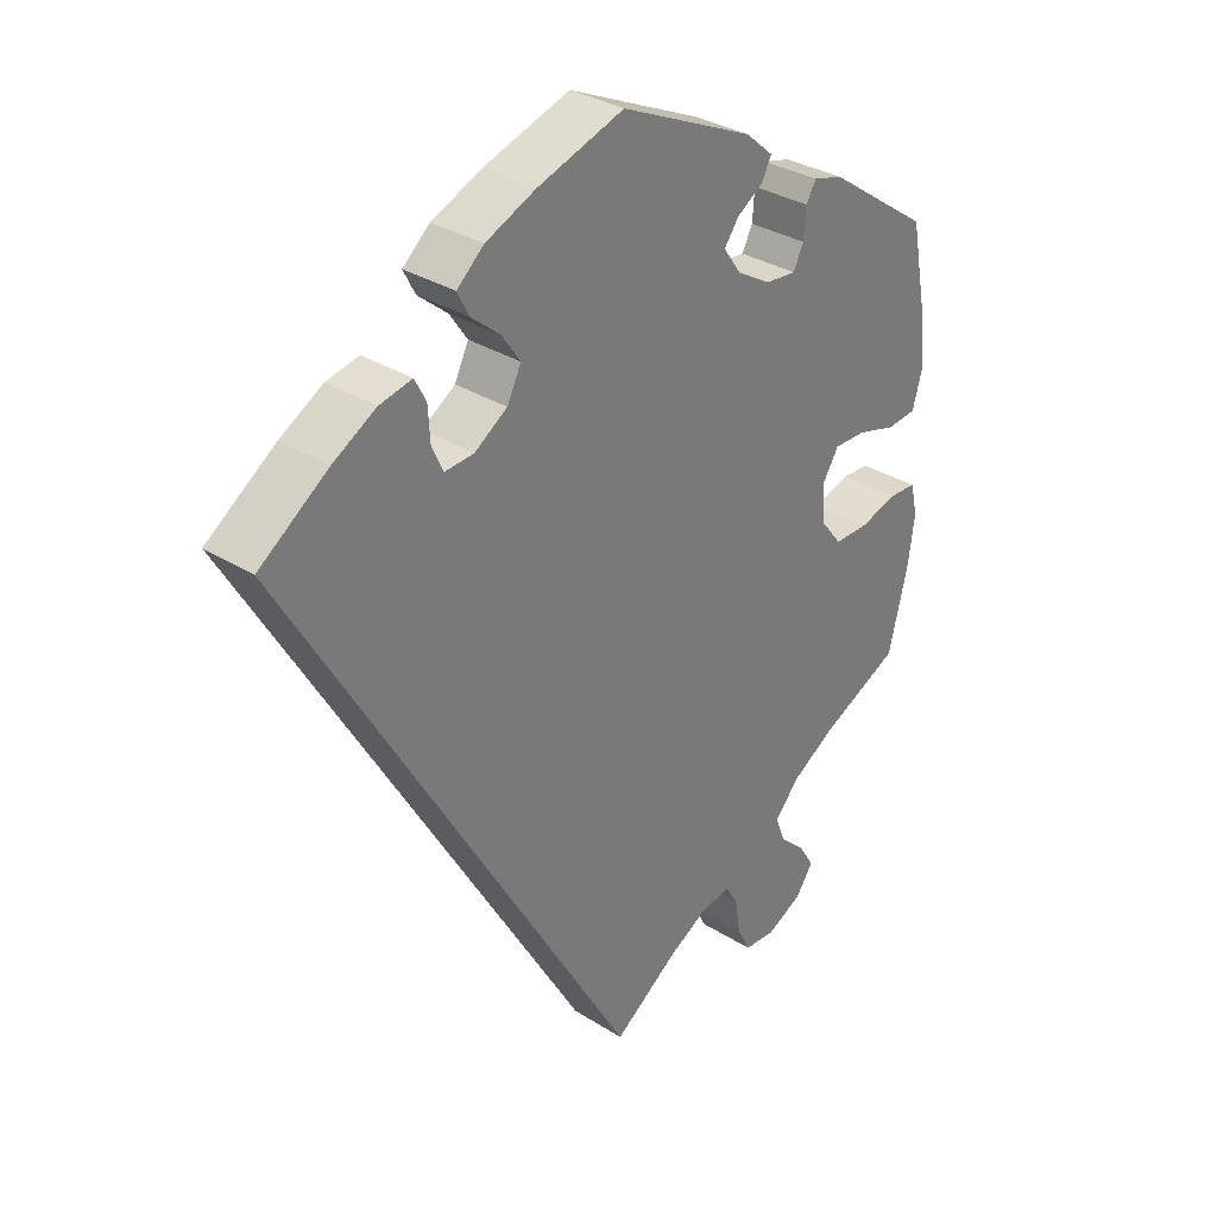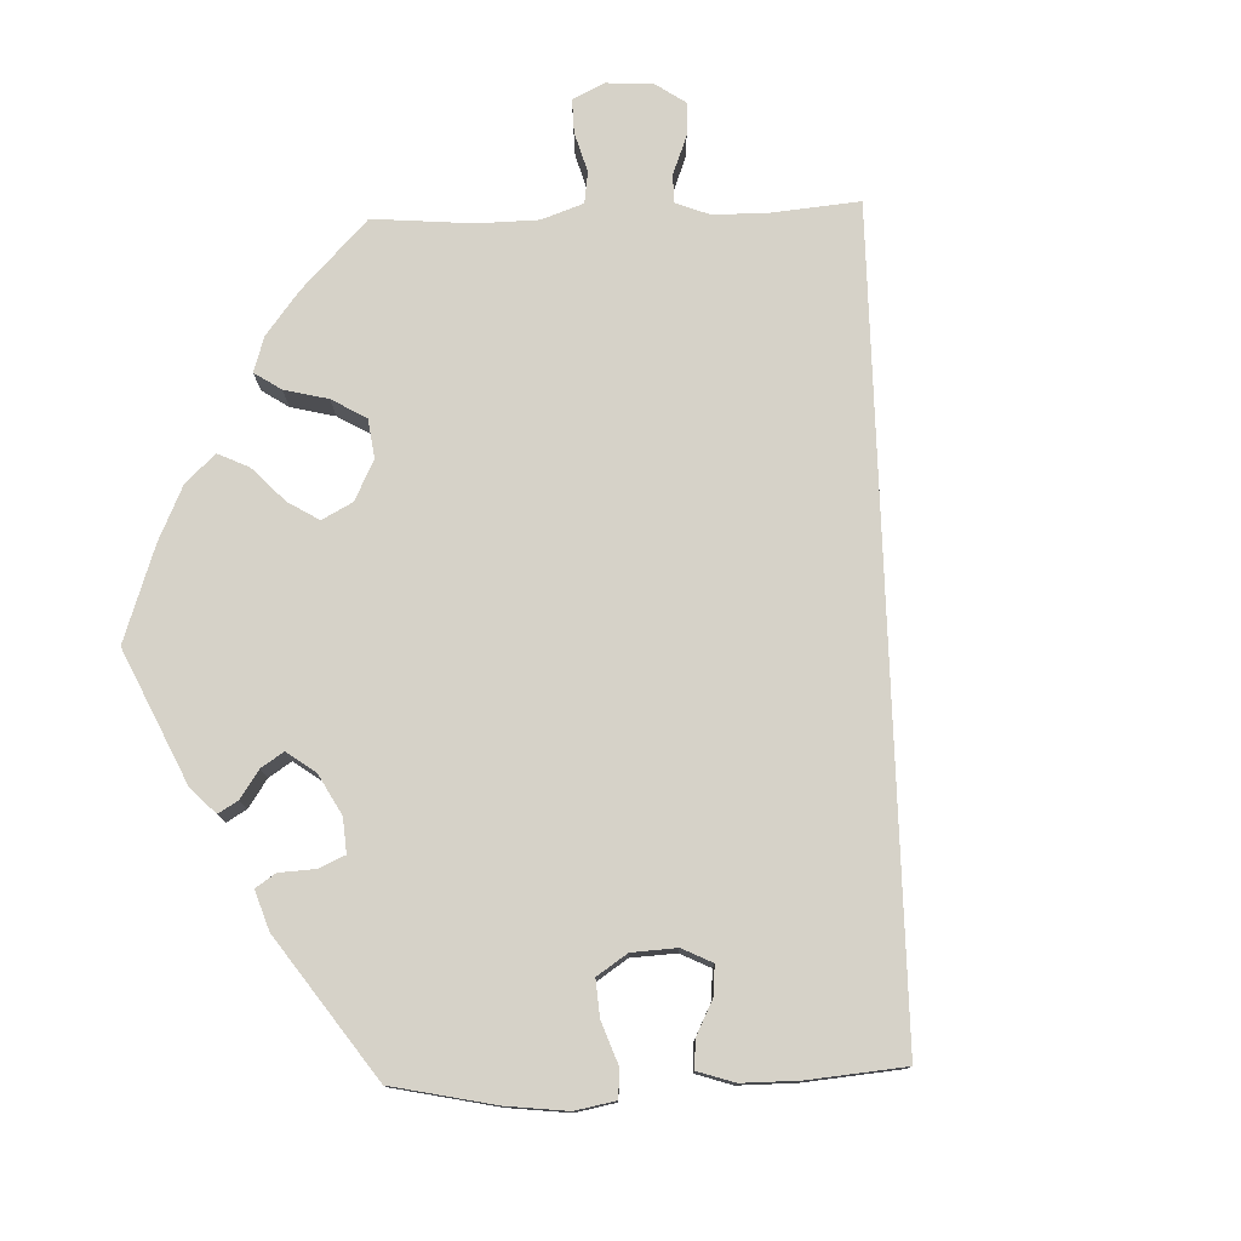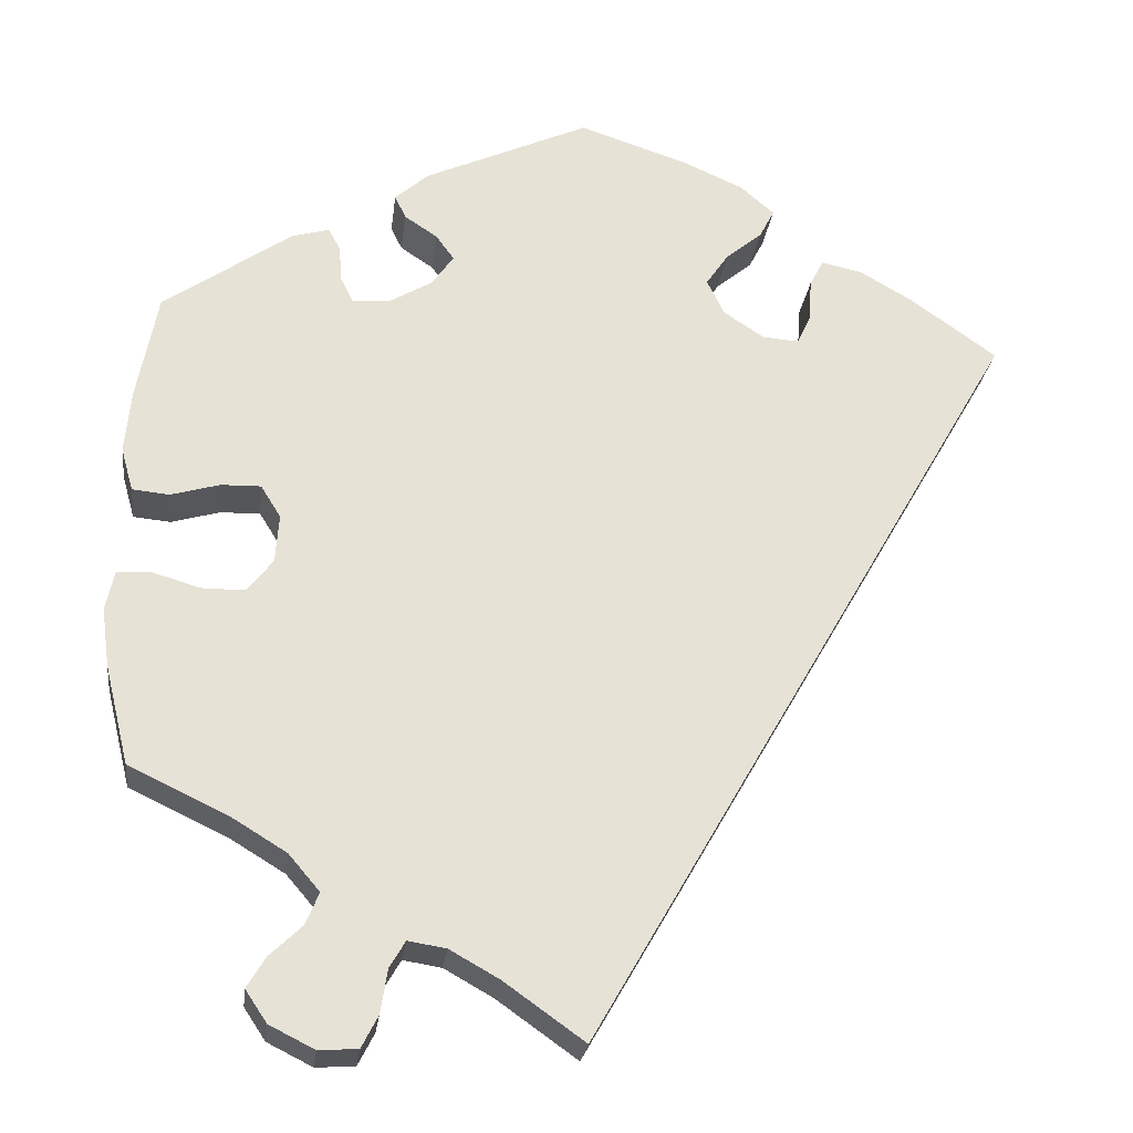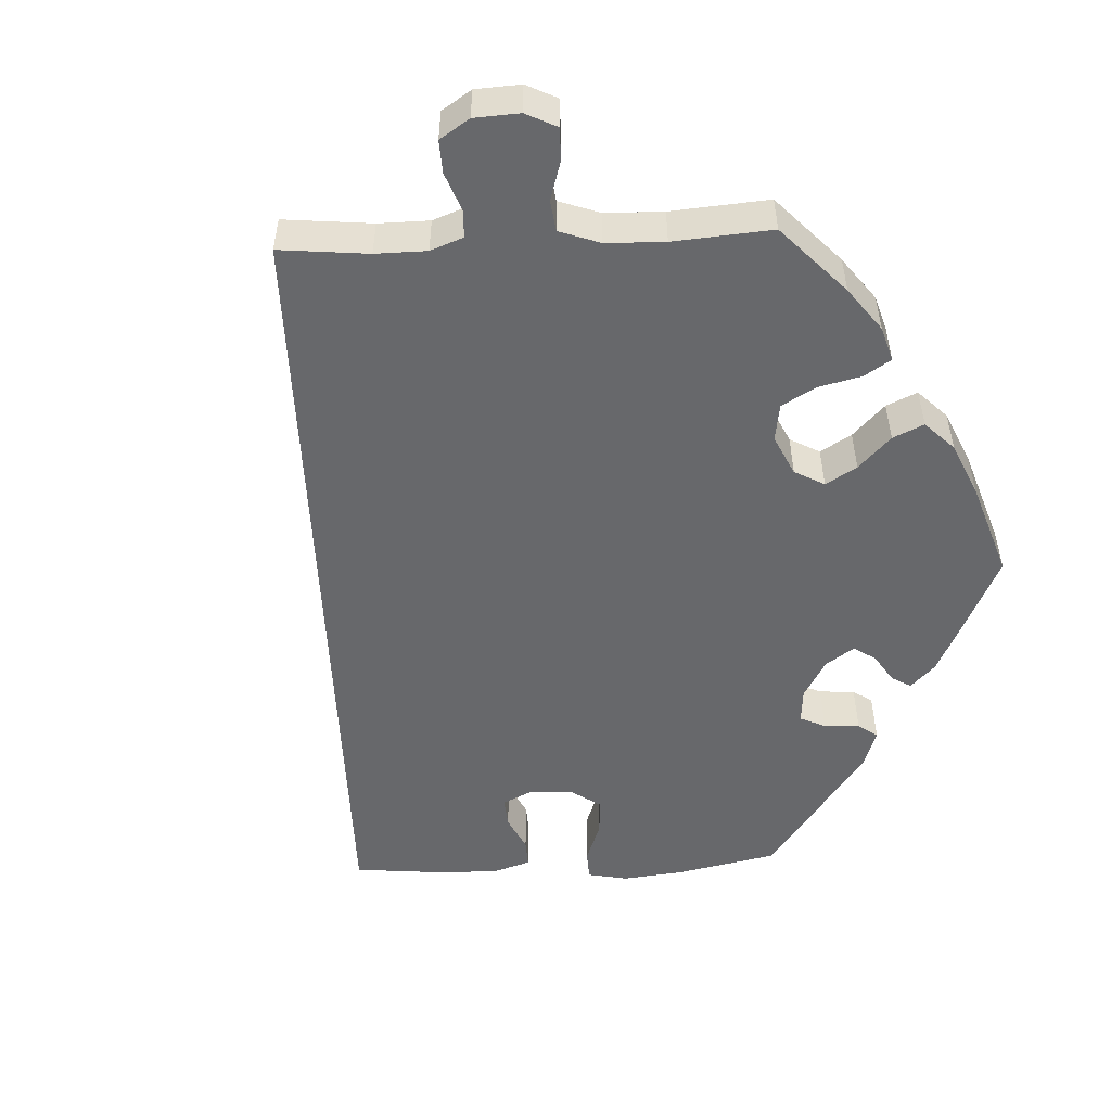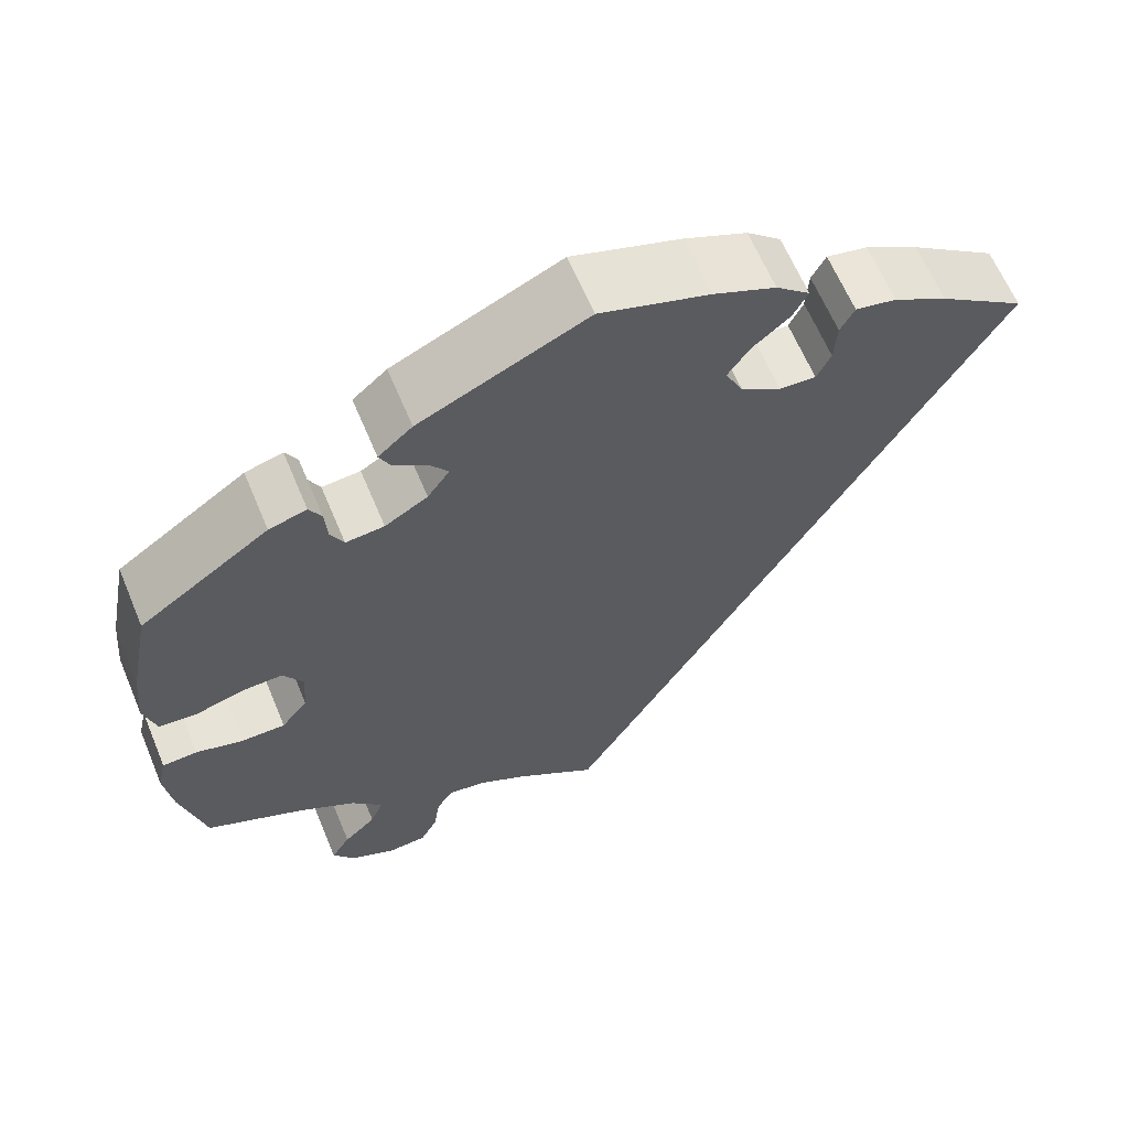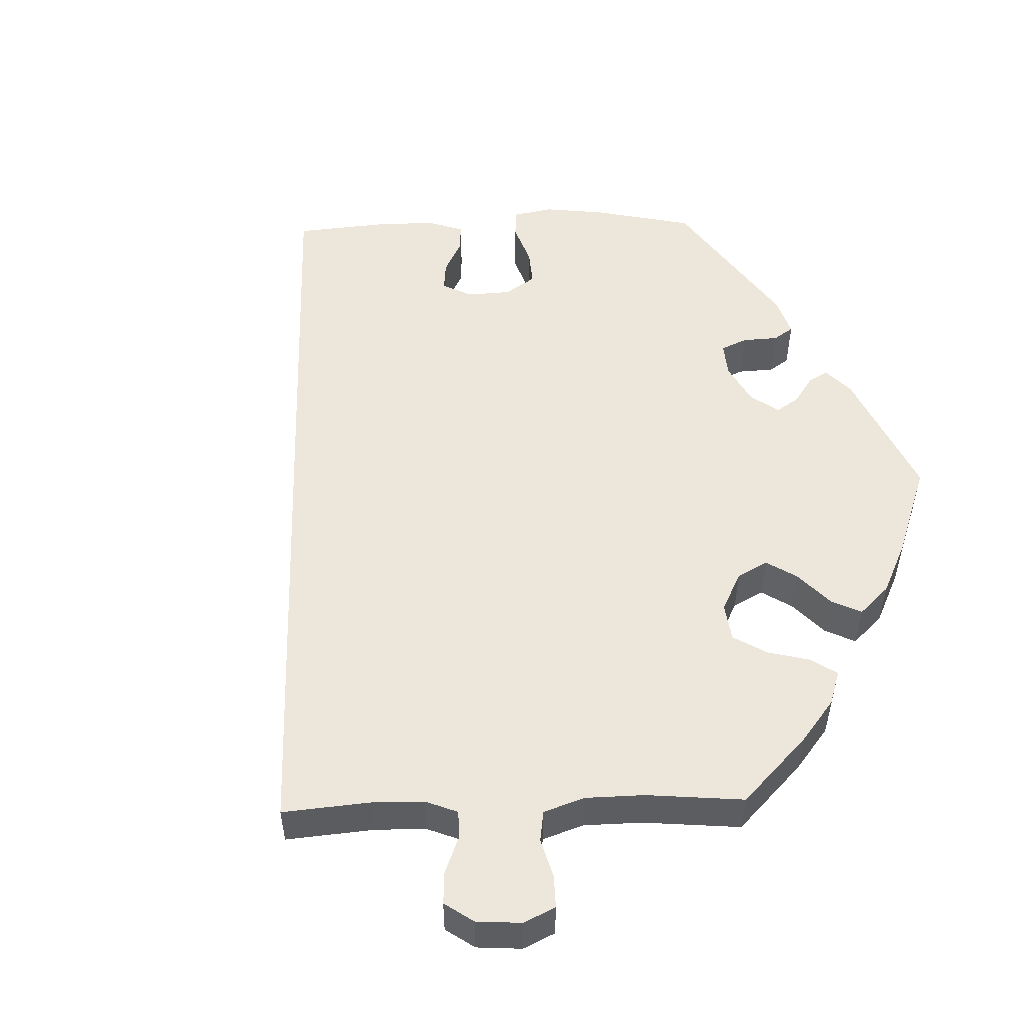
<metadata>
{"format":"obj","ext":"obj","renderer":"f3d","projection":"perspective","resolution":1024,"background":"white","views":[{"elev":32.4,"azim":131.3,"up":"+Z"},{"elev":77.9,"azim":27.9,"up":"+Y"},{"elev":-25.5,"azim":-7.1,"up":"+Z"},{"elev":-52.4,"azim":-147.3,"up":"+Y"},{"elev":63.5,"azim":-22.7,"up":"+Z"},{"elev":52.9,"azim":-151.7,"up":"+Y"}]}
</metadata>
<code>
v -0.092 0.07 -0.513
v -0.149 0.07 -0.481
v -0.193 0.07 -0.474
v -0.211 0.07 -0.504
v -0.219 0.07 -0.555
v -0.238 0.07 -0.592
v -0.283 0.07 -0.595
v -0.335 0.07 -0.569
v -0.36 0.07 -0.532
v -0.338 0.07 -0.496
v -0.301 0.07 -0.461
v -0.286 0.07 -0.424
v -0.322 0.07 -0.382
v -0.386 0.07 -0.343
v -0.5 0.07 -0.289
v -0.528 0.07 -0.175
v -0.537 0.07 -0.107
v -0.527 0.07 -0.062
v -0.487 0.07 -0.06
v -0.433 0.07 -0.076
v -0.383 0.07 -0.076
v -0.353 0.07 -0.038
v -0.349 0.07 0.018
v -0.372 0.07 0.055
v -0.418 0.07 0.054
v -0.474 0.07 0.038
v -0.517 0.07 0.042
v -0.531 0.07 0.092
v -0.524 0.07 0.165
v -0.5 0.07 0.289
v -0.352 0.07 0.392
v -0.309 0.07 0.404
v -0.295 0.07 0.379
v -0.292 0.07 0.337
v -0.277 0.07 0.307
v -0.233 0.07 0.311
v -0.184 0.07 0.34
v -0.159 0.07 0.376
v -0.18 0.07 0.405
v -0.218 0.07 0.43
v -0.231 0.07 0.457
v -0.192 0.07 0.491
v -0.001 0.07 0.578
v 0.124 0.07 0.537
v 0.195 0.07 0.506
v 0.234 0.07 0.472
v 0.217 0.07 0.439
v 0.175 0.07 0.404
v 0.149 0.07 0.366
v 0.169 0.07 0.325
v 0.216 0.07 0.294
v 0.258 0.07 0.291
v 0.274 0.07 0.325
v 0.277 0.07 0.374
v 0.293 0.07 0.405
v 0.34 0.07 0.395
v 0.402 0.07 0.359
v 0.501 0.07 0.289
v 0.001 0.07 -0.579
v -0.092 0 -0.513
v -0.149 0 -0.481
v -0.193 0 -0.474
v -0.211 0 -0.504
v -0.219 0 -0.555
v -0.238 0 -0.592
v -0.283 0 -0.595
v -0.335 0 -0.569
v -0.36 0 -0.532
v -0.338 0 -0.496
v -0.301 0 -0.461
v -0.286 0 -0.424
v -0.322 0 -0.382
v -0.386 0 -0.343
v -0.5 0 -0.289
v -0.528 0 -0.175
v -0.537 0 -0.107
v -0.527 0 -0.062
v -0.487 0 -0.06
v -0.433 0 -0.076
v -0.383 0 -0.076
v -0.353 0 -0.038
v -0.349 0 0.018
v -0.372 0 0.055
v -0.418 0 0.054
v -0.474 0 0.038
v -0.517 0 0.042
v -0.531 0 0.092
v -0.524 0 0.165
v -0.5 0 0.289
v -0.352 0 0.392
v -0.309 0 0.404
v -0.295 0 0.379
v -0.292 0 0.337
v -0.277 0 0.307
v -0.233 0 0.311
v -0.184 0 0.34
v -0.159 0 0.376
v -0.18 0 0.405
v -0.218 0 0.43
v -0.231 0 0.457
v -0.192 0 0.491
v -0.001 0 0.578
v 0.124 0 0.537
v 0.195 0 0.506
v 0.234 0 0.472
v 0.217 0 0.439
v 0.175 0 0.404
v 0.149 0 0.366
v 0.169 0 0.325
v 0.216 0 0.294
v 0.258 0 0.291
v 0.274 0 0.325
v 0.277 0 0.374
v 0.293 0 0.405
v 0.34 0 0.395
v 0.402 0 0.359
v 0.501 0 0.289
v 0.001 0 -0.579
f 58 59 1
f 57 58 1 2
f 56 57 2 3
f 53 54 55 56
f 52 53 56
f 52 56 3
f 51 52 3 4
f 50 51 4
f 49 50 4
f 45 46 47 48
f 45 48 49
f 44 45 49 4
f 39 40 41 42
f 38 39 42 43
f 37 38 43 44
f 31 32 33 34
f 31 34 35
f 30 31 35
f 29 30 35
f 28 29 35 36
f 25 26 27 28
f 24 25 28 36
f 17 18 19 20
f 17 20 21
f 14 15 16 17
f 13 14 17 21
f 12 13 21 22
f 8 9 10 11
f 8 11 12
f 7 8 12
f 4 5 6 7
f 37 44 4 7
f 23 24 36 37
f 12 22 23 37
f 7 12 37
f 60 118 117
f 61 60 117 116
f 62 61 116 115
f 115 114 113 112
f 115 112 111
f 62 115 111
f 63 62 111 110
f 63 110 109
f 63 109 108
f 107 106 105 104
f 108 107 104
f 63 108 104 103
f 101 100 99 98
f 102 101 98 97
f 103 102 97 96
f 93 92 91 90
f 94 93 90
f 94 90 89
f 94 89 88
f 95 94 88 87
f 87 86 85 84
f 95 87 84 83
f 79 78 77 76
f 80 79 76
f 76 75 74 73
f 80 76 73 72
f 81 80 72 71
f 70 69 68 67
f 71 70 67
f 71 67 66
f 66 65 64 63
f 66 63 103 96
f 96 95 83 82
f 96 82 81 71
f 96 71 66
f 1 60 61 2
f 2 61 62 3
f 3 62 63 4
f 4 63 64 5
f 5 64 65 6
f 6 65 66 7
f 7 66 67 8
f 8 67 68 9
f 9 68 69 10
f 10 69 70 11
f 11 70 71 12
f 12 71 72 13
f 13 72 73 14
f 14 73 74 15
f 15 74 75 16
f 16 75 76 17
f 17 76 77 18
f 18 77 78 19
f 19 78 79 20
f 20 79 80 21
f 21 80 81 22
f 22 81 82 23
f 23 82 83 24
f 24 83 84 25
f 25 84 85 26
f 26 85 86 27
f 27 86 87 28
f 28 87 88 29
f 29 88 89 30
f 30 89 90 31
f 31 90 91 32
f 32 91 92 33
f 33 92 93 34
f 34 93 94 35
f 35 94 95 36
f 36 95 96 37
f 37 96 97 38
f 38 97 98 39
f 39 98 99 40
f 40 99 100 41
f 41 100 101 42
f 42 101 102 43
f 43 102 103 44
f 44 103 104 45
f 45 104 105 46
f 46 105 106 47
f 47 106 107 48
f 48 107 108 49
f 49 108 109 50
f 50 109 110 51
f 51 110 111 52
f 52 111 112 53
f 53 112 113 54
f 54 113 114 55
f 55 114 115 56
f 56 115 116 57
f 57 116 117 58
f 58 117 118 59
f 59 118 60 1

</code>
